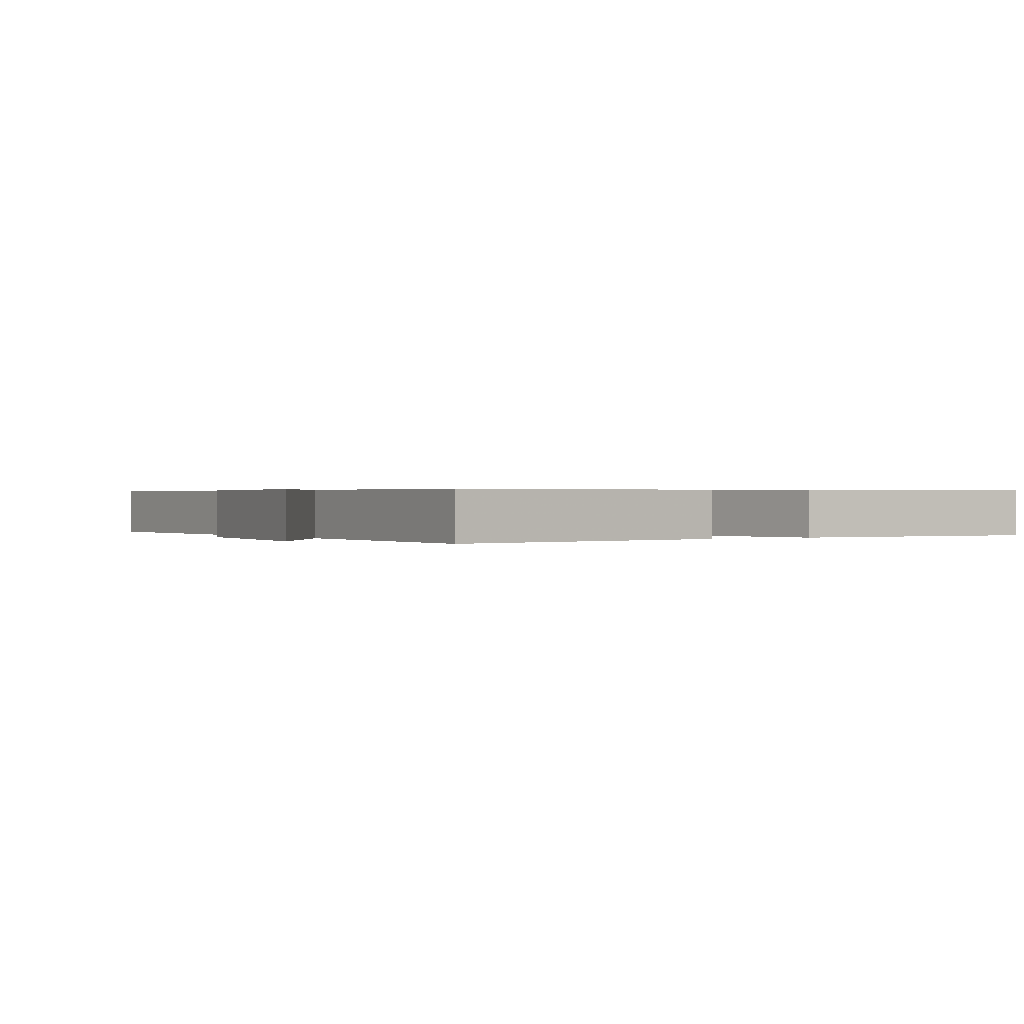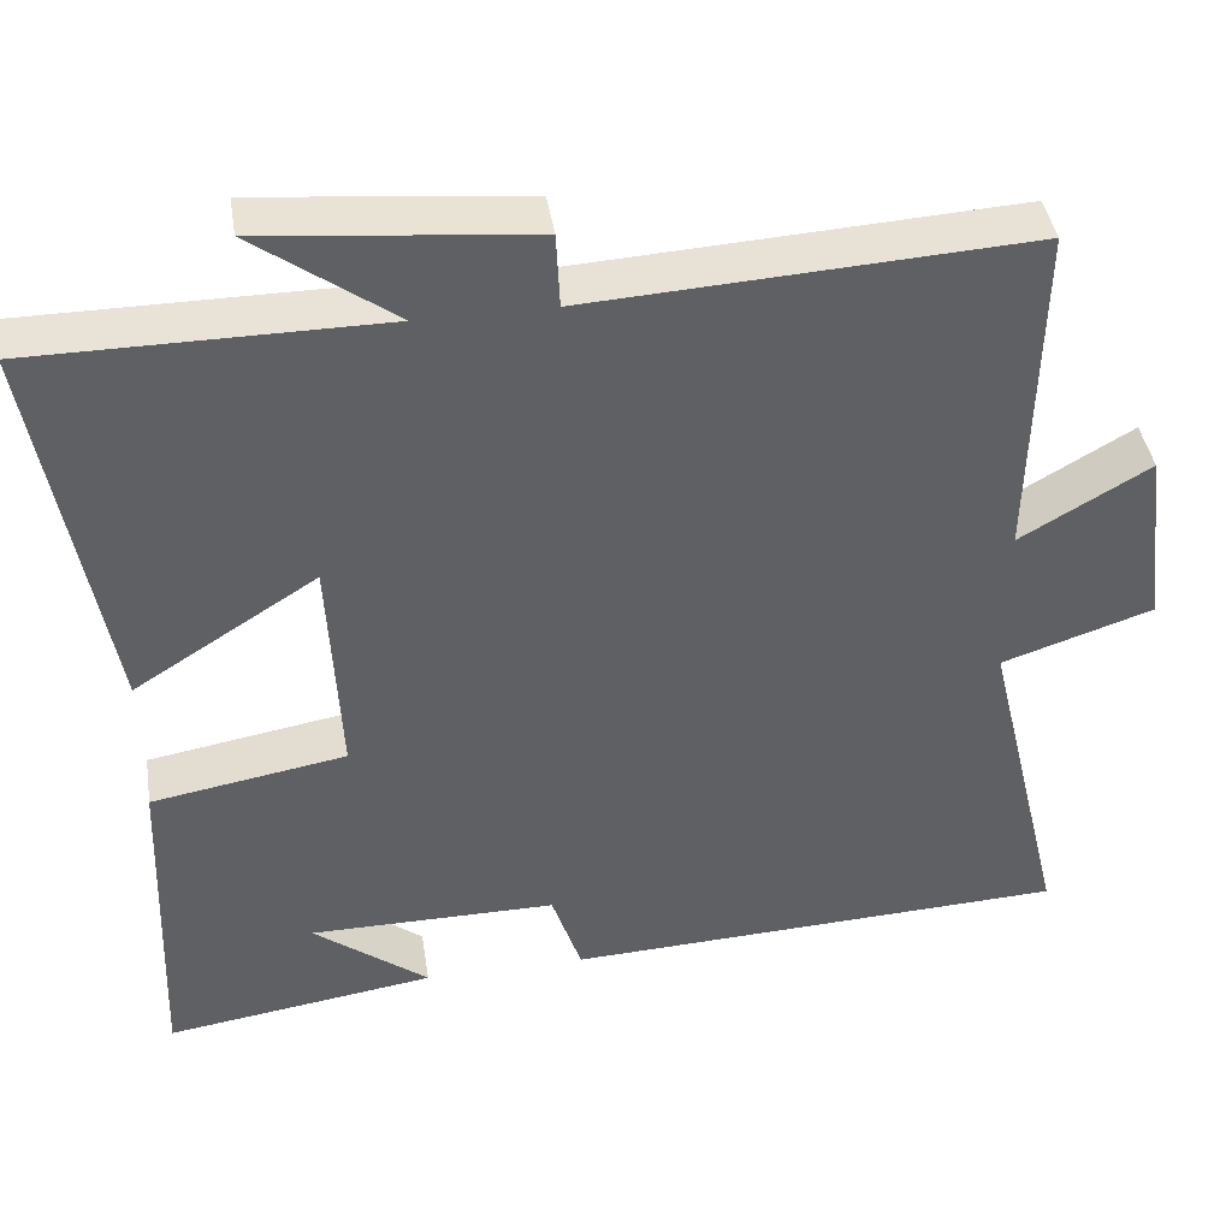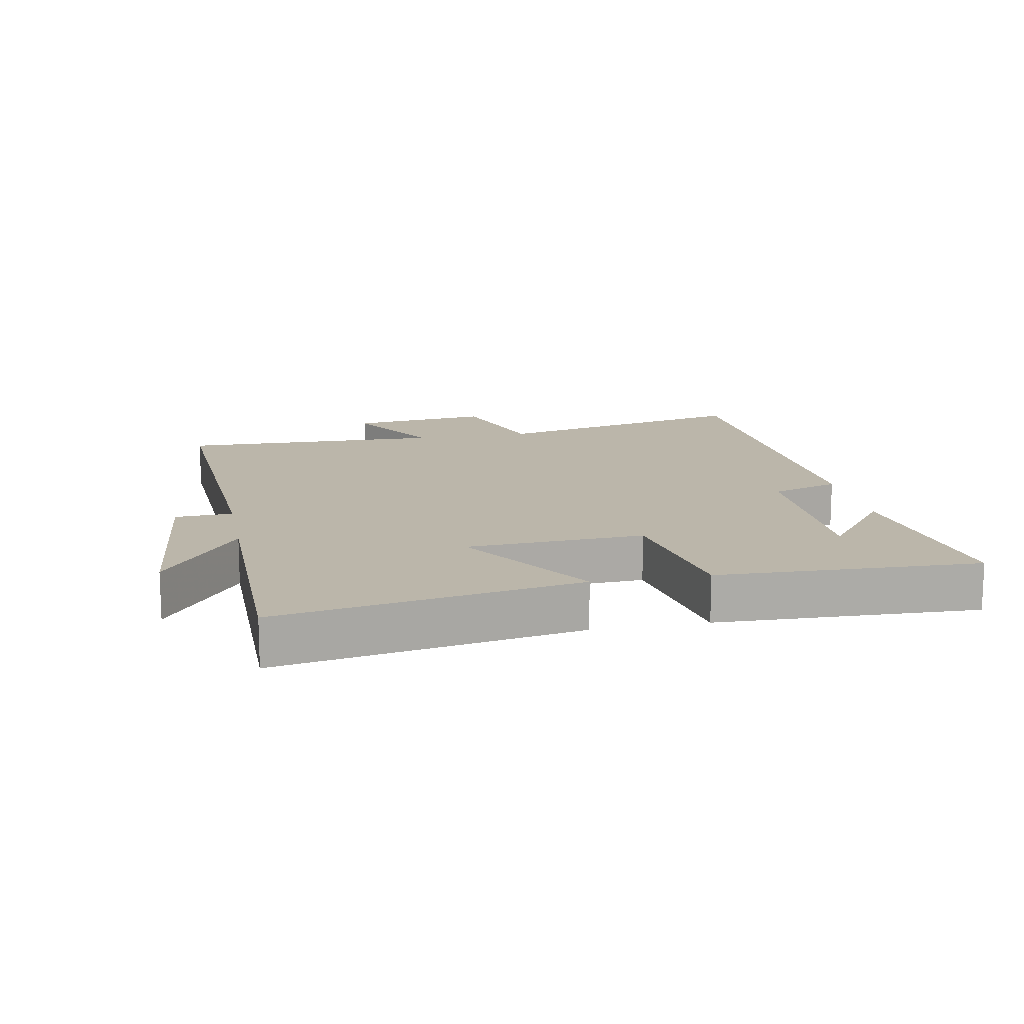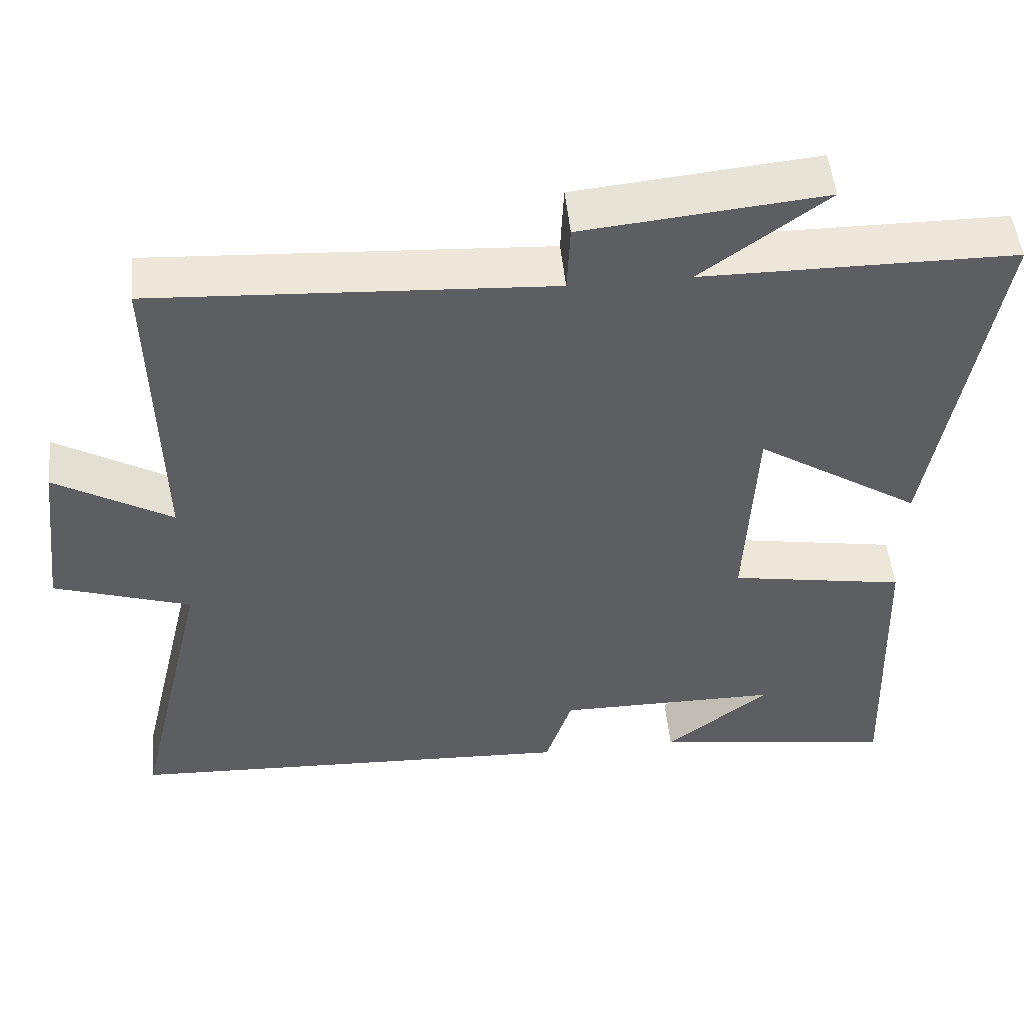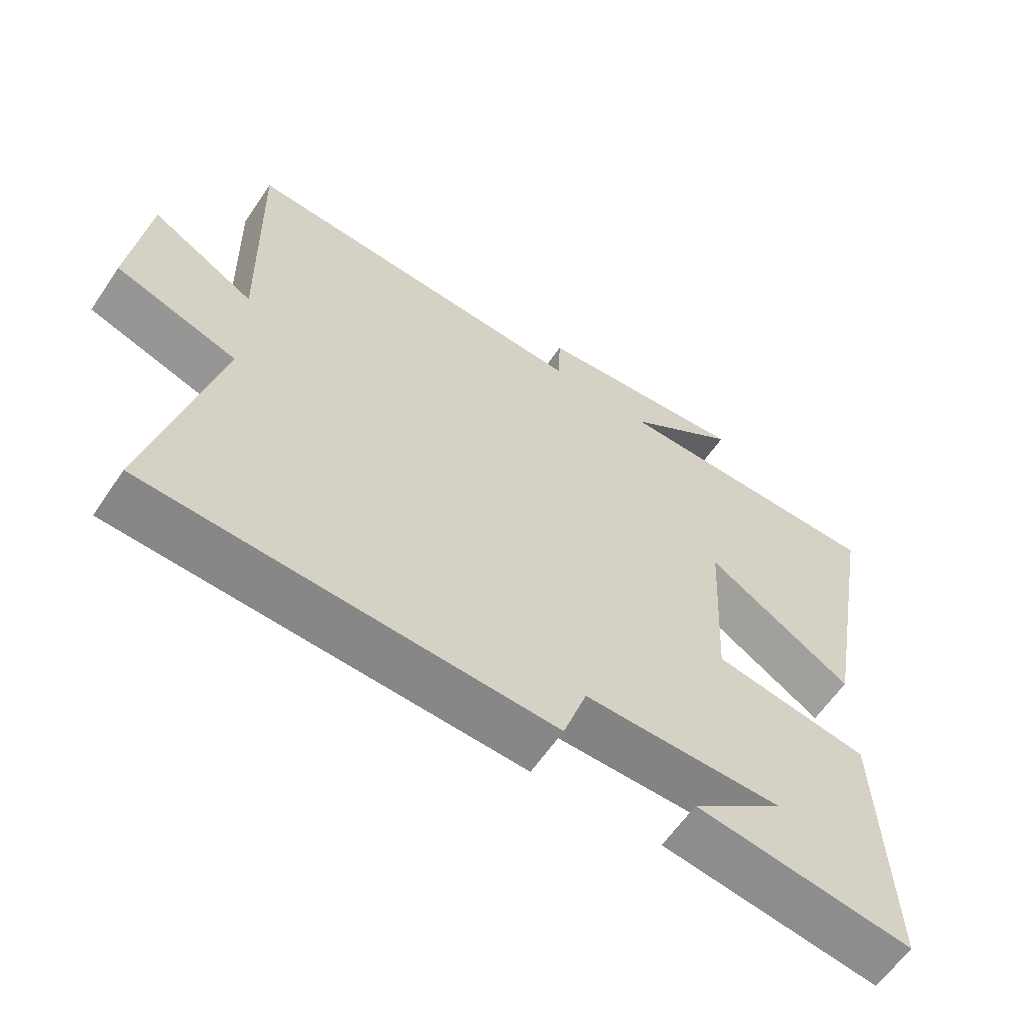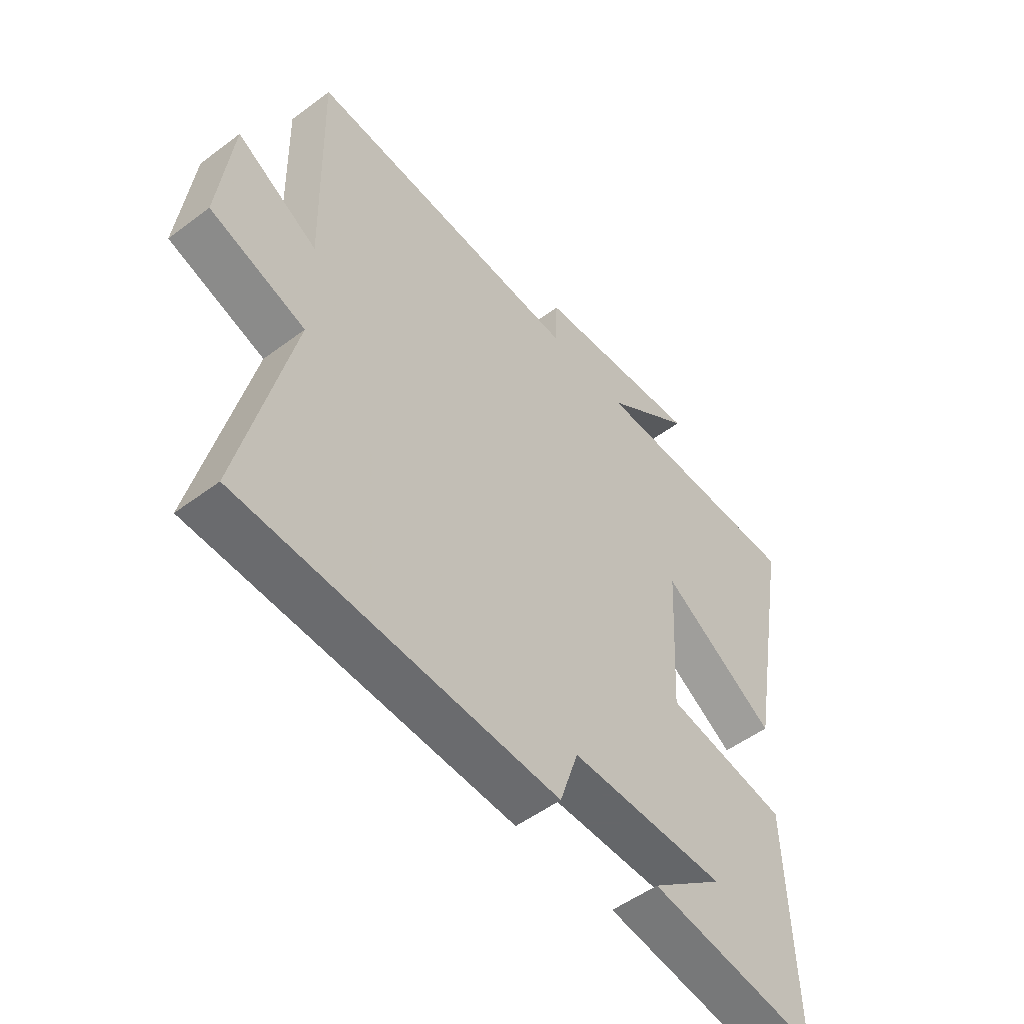
<metadata>
{"format":"obj","ext":"obj","renderer":"f3d","projection":"perspective","resolution":1024,"background":"white","views":[{"elev":0.4,"azim":59.1,"up":"+Y"},{"elev":41.6,"azim":171.0,"up":"+Z"},{"elev":14.1,"azim":79.0,"up":"+Y"},{"elev":50.0,"azim":-5.6,"up":"+Z"},{"elev":-61.2,"azim":-34.0,"up":"+Z"},{"elev":-51.7,"azim":-50.9,"up":"+Z"}]}
</metadata>
<code>
v -0.509 0.07 0.529
v 0.014 0.07 0.5
v 0.018 0.07 0.589
v 0.336 0.07 0.621
v 0.17 0.07 0.5
v 0.582 0.07 0.499
v 0.5 0.07 0.034
v 0.283 0.07 0.171
v 0.269 0.07 -0.103
v 0.5 0.07 -0.142
v 0.514 0.07 -0.546
v 0.193 0.07 -0.5
v 0.33 0.07 -0.394
v 0.036 0.07 -0.394
v 0.001 0.07 -0.5
v -0.597 0.07 -0.475
v -0.5 0.07 -0.068
v -0.68 0.07 -0.009
v -0.654 0.07 0.209
v -0.5 0.07 0.12
v -0.509 0 0.529
v 0.014 0 0.5
v 0.018 0 0.589
v 0.336 0 0.621
v 0.17 0 0.5
v 0.582 0 0.499
v 0.5 0 0.034
v 0.283 0 0.171
v 0.269 0 -0.103
v 0.5 0 -0.142
v 0.514 0 -0.546
v 0.193 0 -0.5
v 0.33 0 -0.394
v 0.036 0 -0.394
v 0.001 0 -0.5
v -0.597 0 -0.475
v -0.5 0 -0.068
v -0.68 0 -0.009
v -0.654 0 0.209
v -0.5 0 0.12
f 17 18 19 20
f 14 15 16 17
f 13 14 17 20
f 11 12 13
f 9 10 11 13
f 9 13 20 1
f 5 6 7 8
f 5 8 9
f 2 3 4 5
f 2 5 9
f 1 2 9
f 40 39 38 37
f 37 36 35 34
f 40 37 34 33
f 33 32 31
f 33 31 30 29
f 21 40 33 29
f 28 27 26 25
f 29 28 25
f 25 24 23 22
f 29 25 22
f 29 22 21
f 1 21 22 2
f 2 22 23 3
f 3 23 24 4
f 4 24 25 5
f 5 25 26 6
f 6 26 27 7
f 7 27 28 8
f 8 28 29 9
f 9 29 30 10
f 10 30 31 11
f 11 31 32 12
f 12 32 33 13
f 13 33 34 14
f 14 34 35 15
f 15 35 36 16
f 16 36 37 17
f 17 37 38 18
f 18 38 39 19
f 19 39 40 20
f 20 40 21 1

</code>
